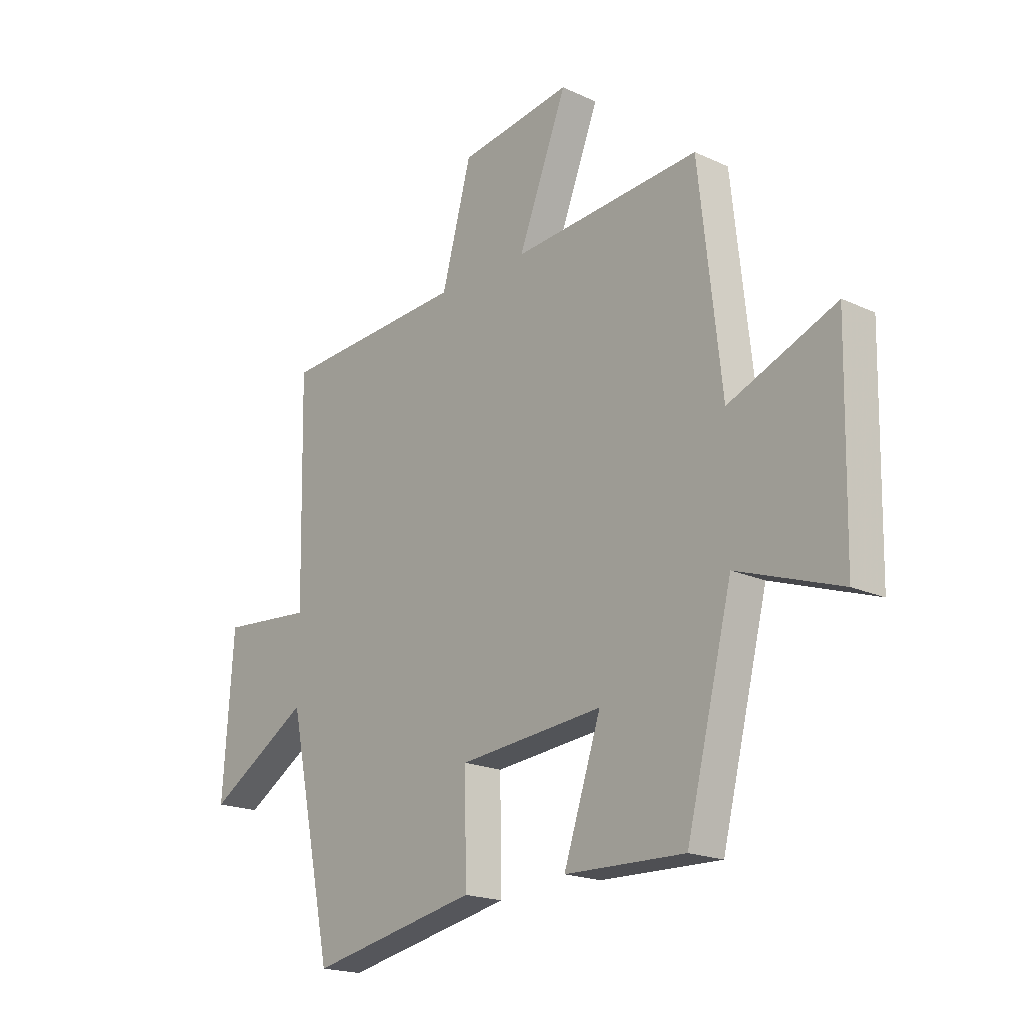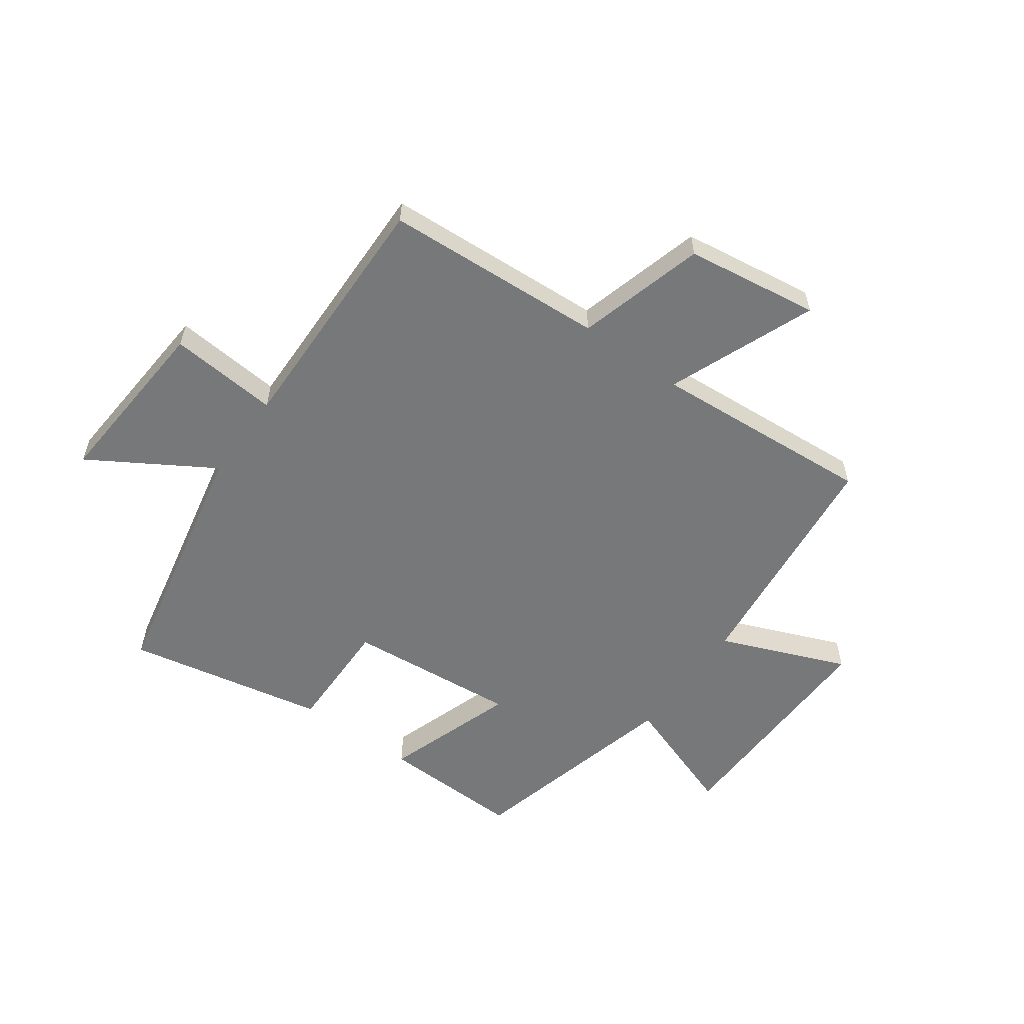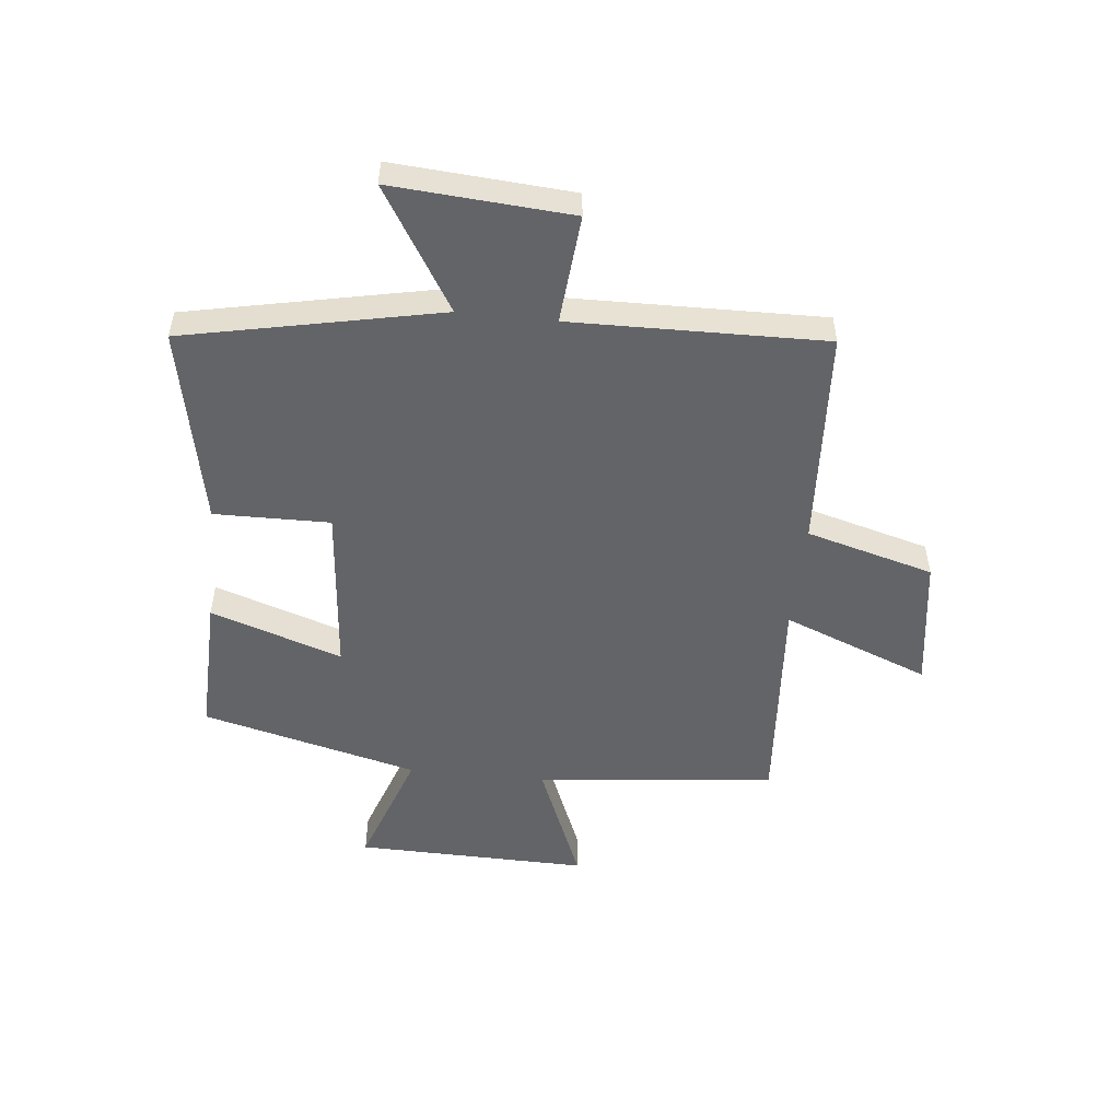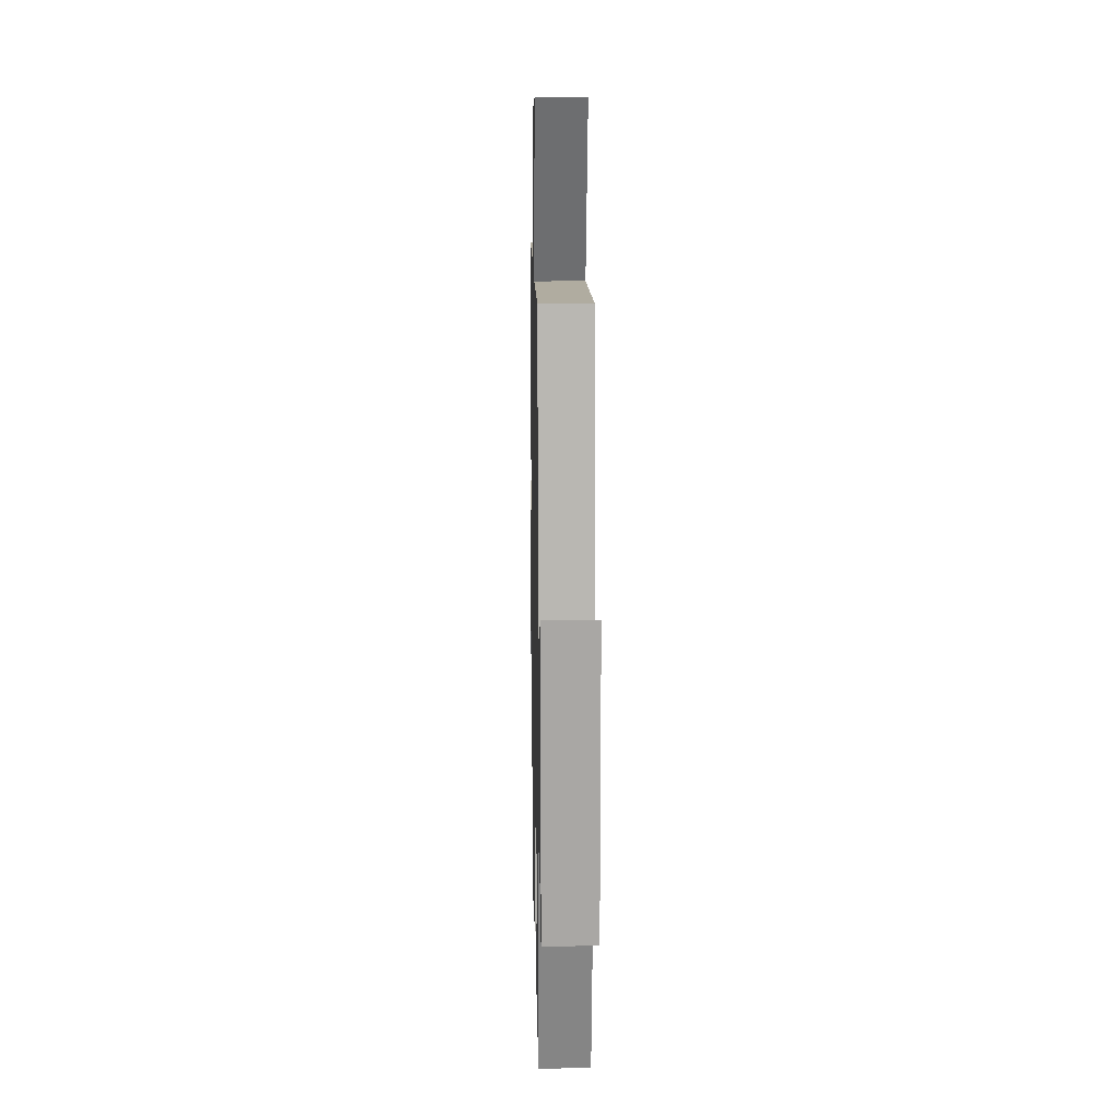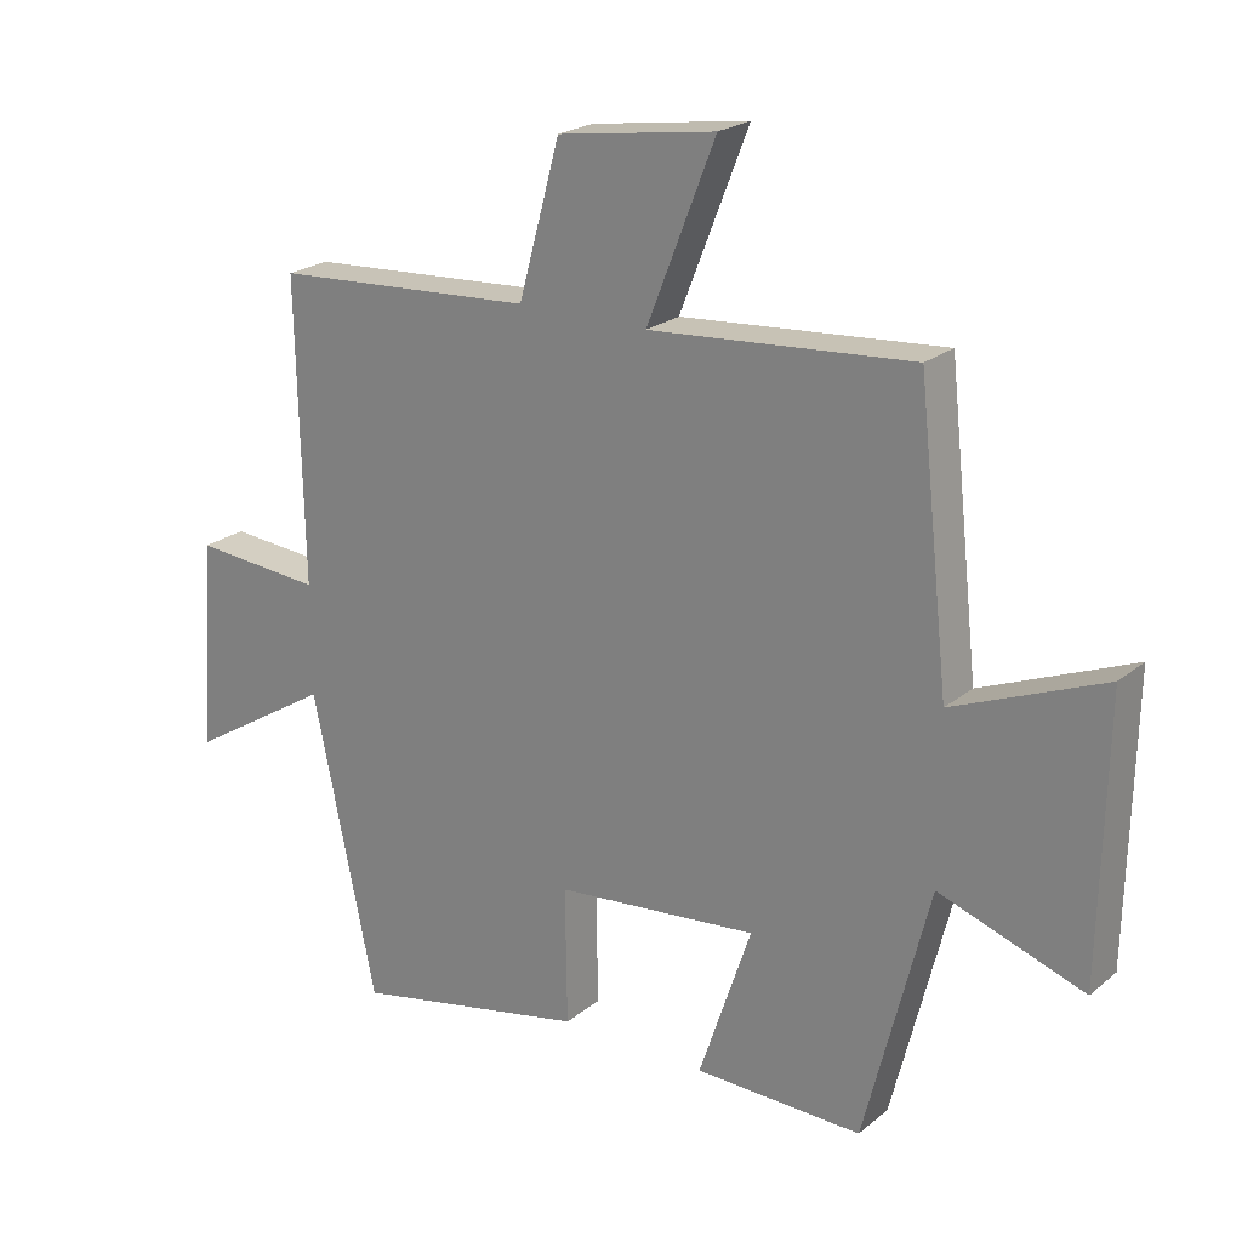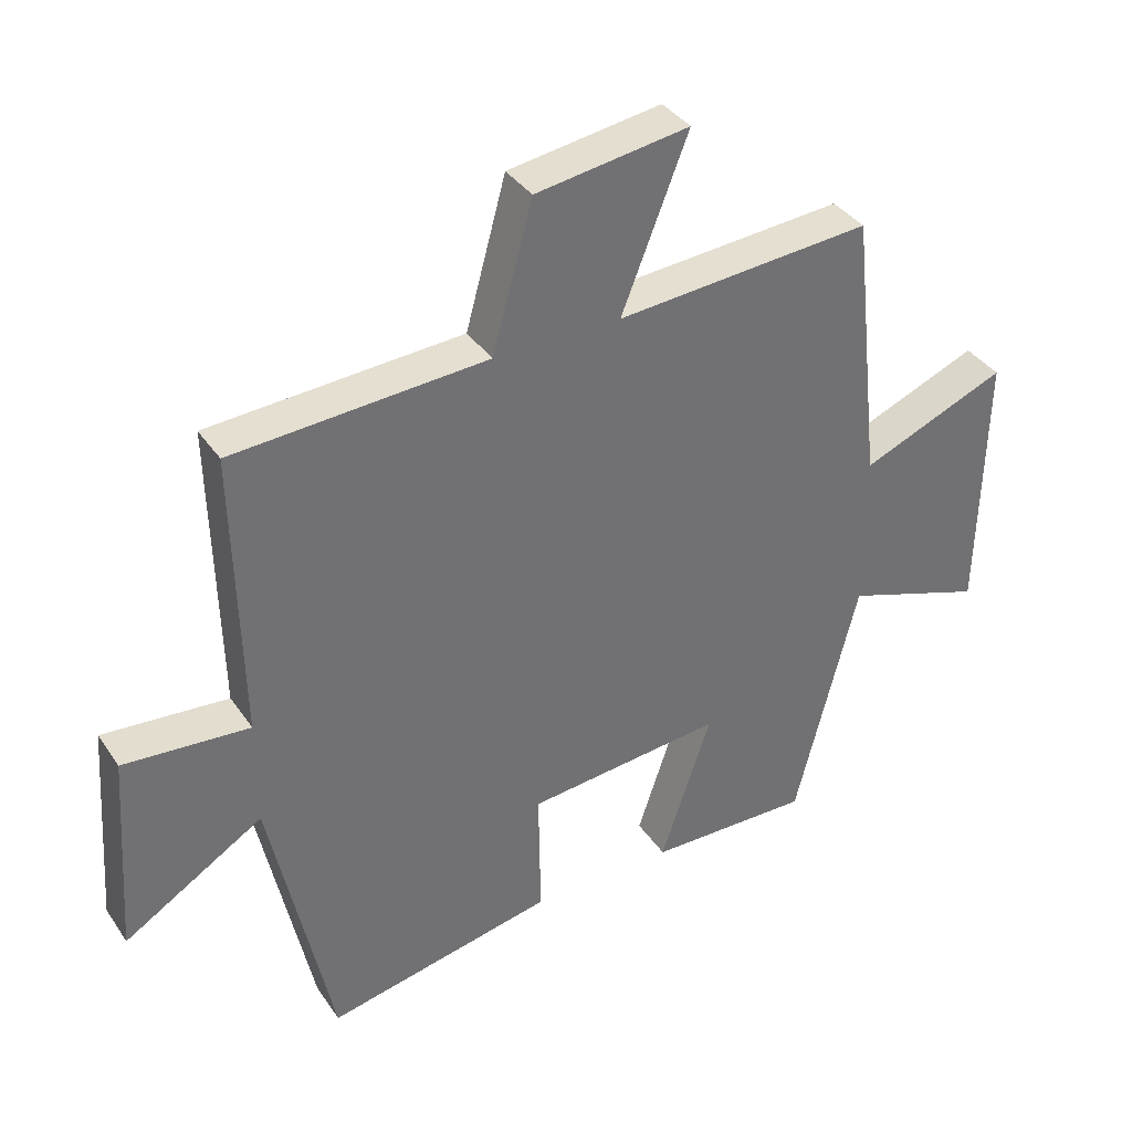
<metadata>
{"format":"obj","ext":"obj","renderer":"f3d","projection":"perspective","resolution":1024,"background":"white","views":[{"elev":-19.1,"azim":48.9,"up":"+Z"},{"elev":-57.4,"azim":-35.9,"up":"+Y"},{"elev":-51.1,"azim":-96.1,"up":"+Y"},{"elev":14.3,"azim":88.9,"up":"+Z"},{"elev":22.2,"azim":36.0,"up":"+Z"},{"elev":37.1,"azim":-30.1,"up":"+Z"}]}
</metadata>
<code>
v 0.454 0.07 0.529
v 0.5 0.07 0.113
v 0.721 0.07 0.203
v 0.713 0.07 -0.203
v 0.5 0.07 -0.129
v 0.405 0.07 -0.506
v 0.158 0.07 -0.5
v 0.235 0.07 -0.271
v -0.063 0.07 -0.299
v -0.06 0.07 -0.5
v -0.407 0.07 -0.57
v -0.5 0.07 -0.127
v -0.712 0.07 -0.257
v -0.69 0.07 0.053
v -0.5 0.07 0.037
v -0.509 0.07 0.477
v -0.125 0.07 0.5
v -0.064 0.07 0.722
v 0.168 0.07 0.756
v 0.067 0.07 0.5
v 0.454 0 0.529
v 0.5 0 0.113
v 0.721 0 0.203
v 0.713 0 -0.203
v 0.5 0 -0.129
v 0.405 0 -0.506
v 0.158 0 -0.5
v 0.235 0 -0.271
v -0.063 0 -0.299
v -0.06 0 -0.5
v -0.407 0 -0.57
v -0.5 0 -0.127
v -0.712 0 -0.257
v -0.69 0 0.053
v -0.5 0 0.037
v -0.509 0 0.477
v -0.125 0 0.5
v -0.064 0 0.722
v 0.168 0 0.756
v 0.067 0 0.5
f 17 18 19 20
f 15 16 17 20
f 15 20 1 2
f 12 13 14 15
f 11 12 15
f 10 11 15
f 9 10 15
f 8 9 15 2
f 7 8 2
f 6 7 2
f 5 6 2
f 2 3 4 5
f 40 39 38 37
f 40 37 36 35
f 22 21 40 35
f 35 34 33 32
f 35 32 31
f 35 31 30
f 35 30 29
f 22 35 29 28
f 22 28 27
f 22 27 26
f 22 26 25
f 25 24 23 22
f 1 21 22 2
f 2 22 23 3
f 3 23 24 4
f 4 24 25 5
f 5 25 26 6
f 6 26 27 7
f 7 27 28 8
f 8 28 29 9
f 9 29 30 10
f 10 30 31 11
f 11 31 32 12
f 12 32 33 13
f 13 33 34 14
f 14 34 35 15
f 15 35 36 16
f 16 36 37 17
f 17 37 38 18
f 18 38 39 19
f 19 39 40 20
f 20 40 21 1

</code>
